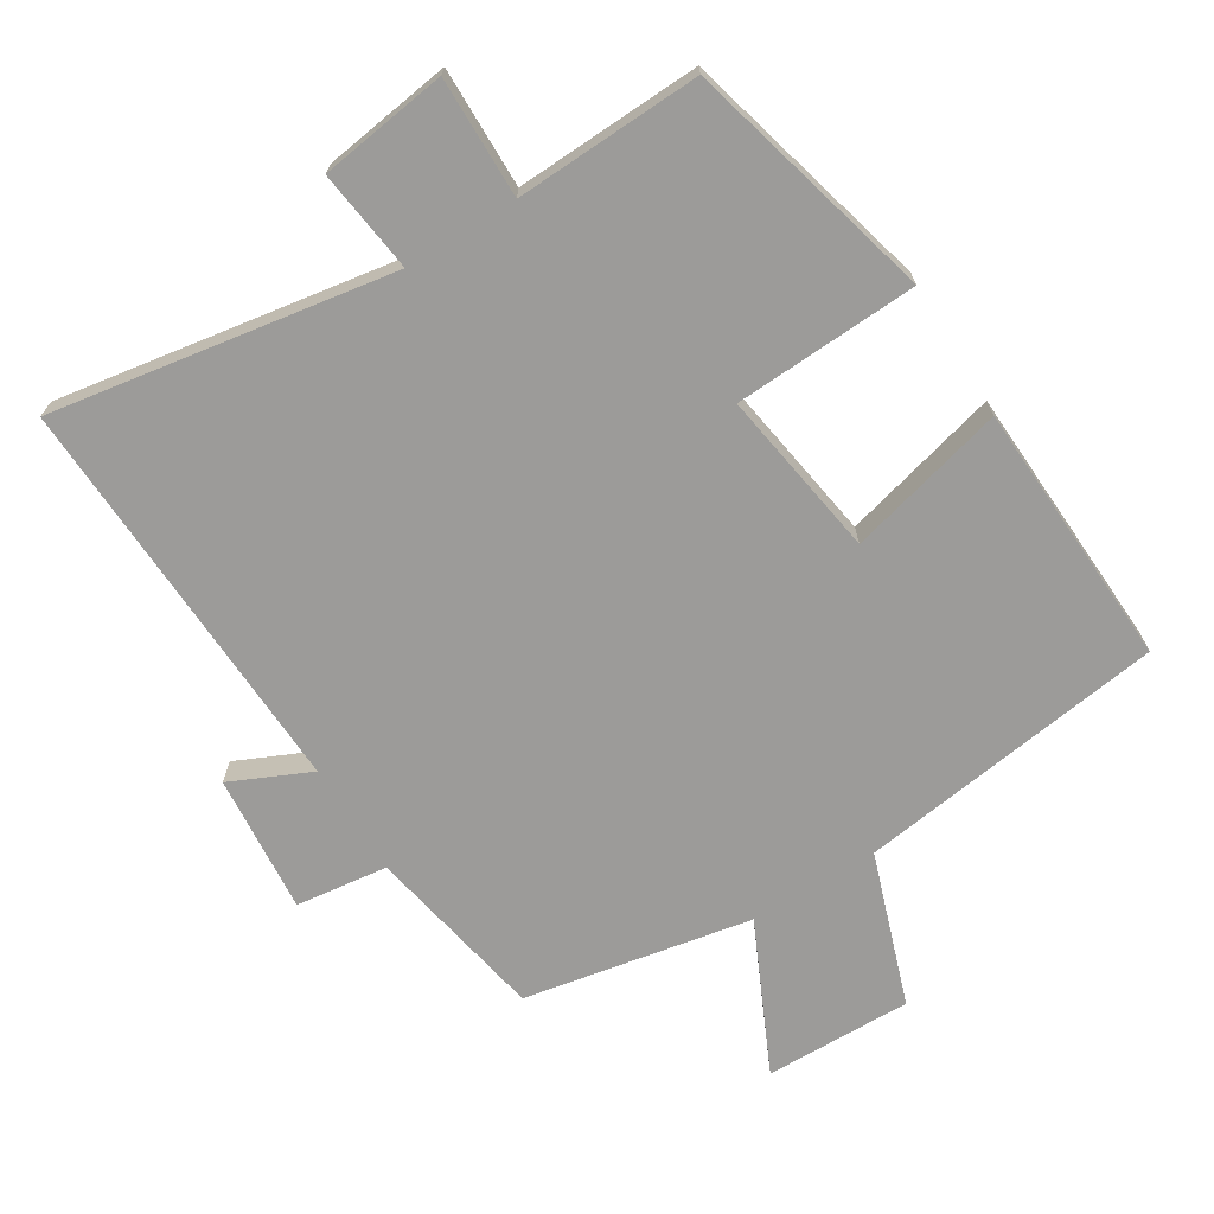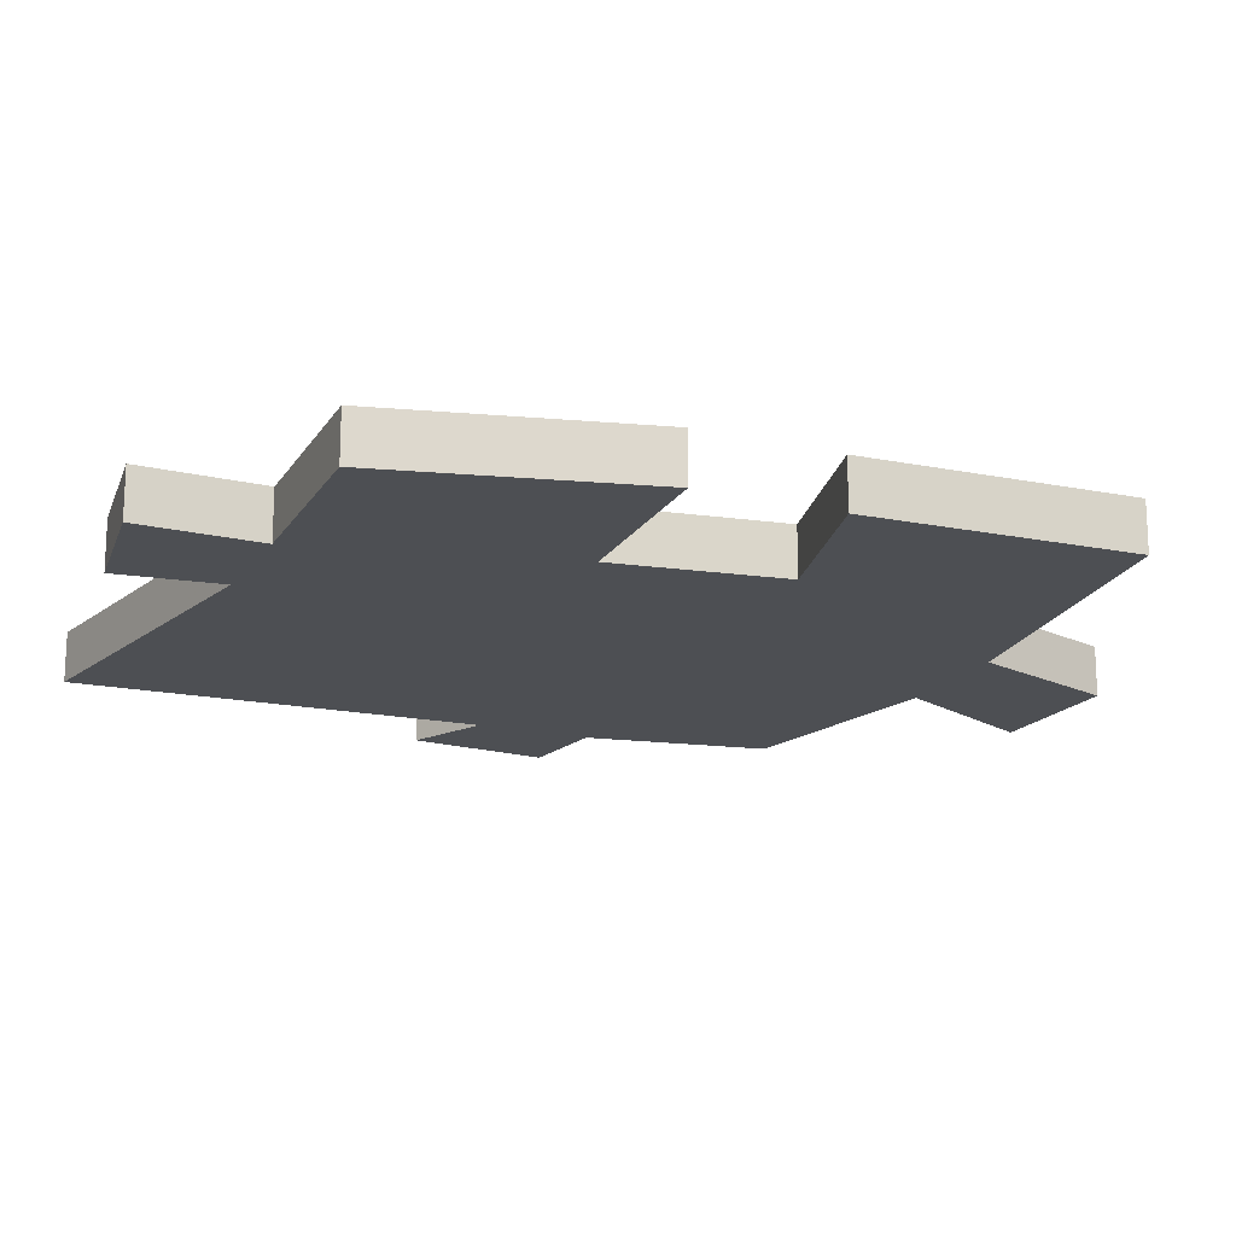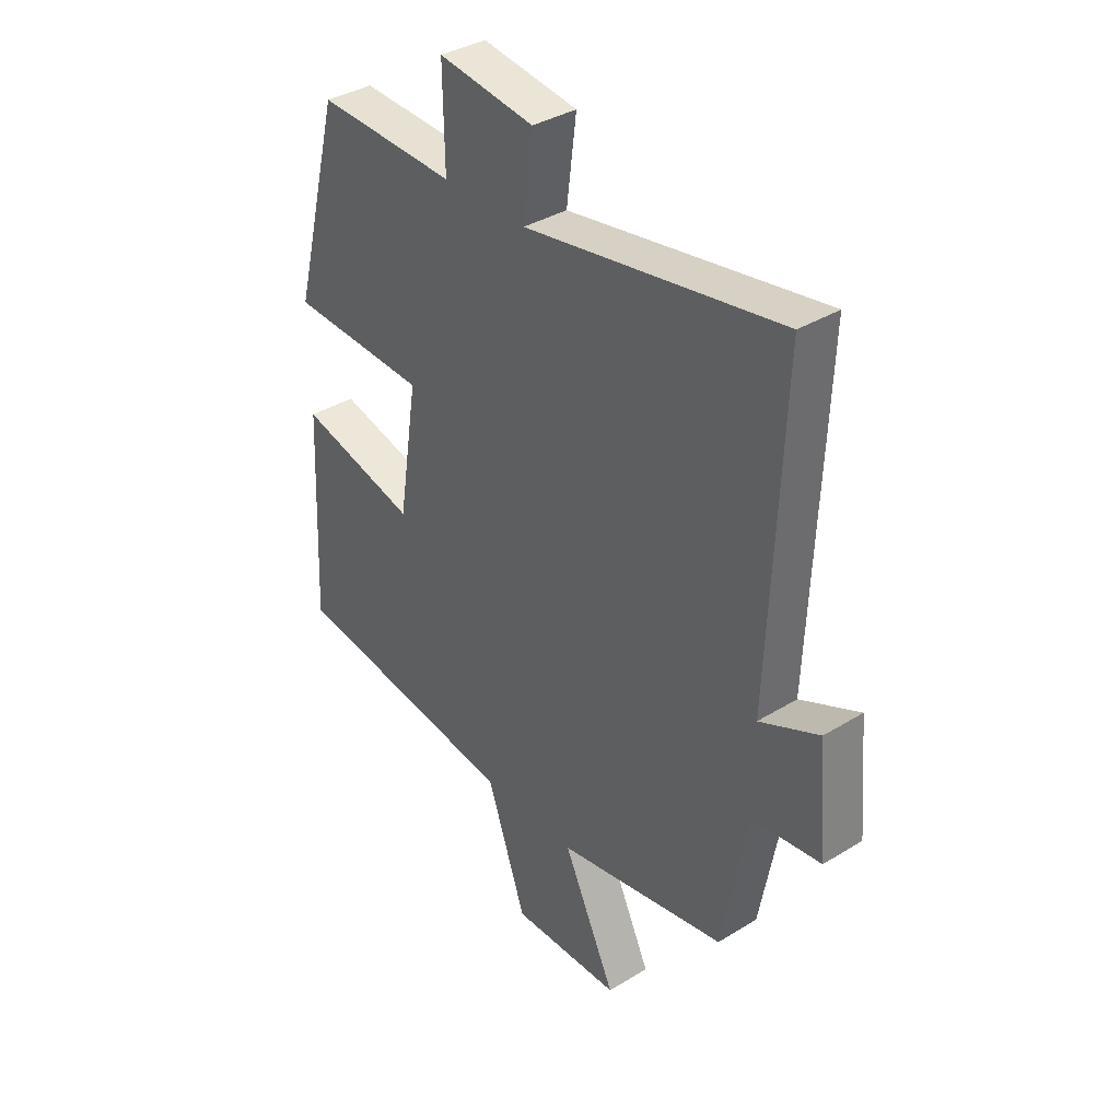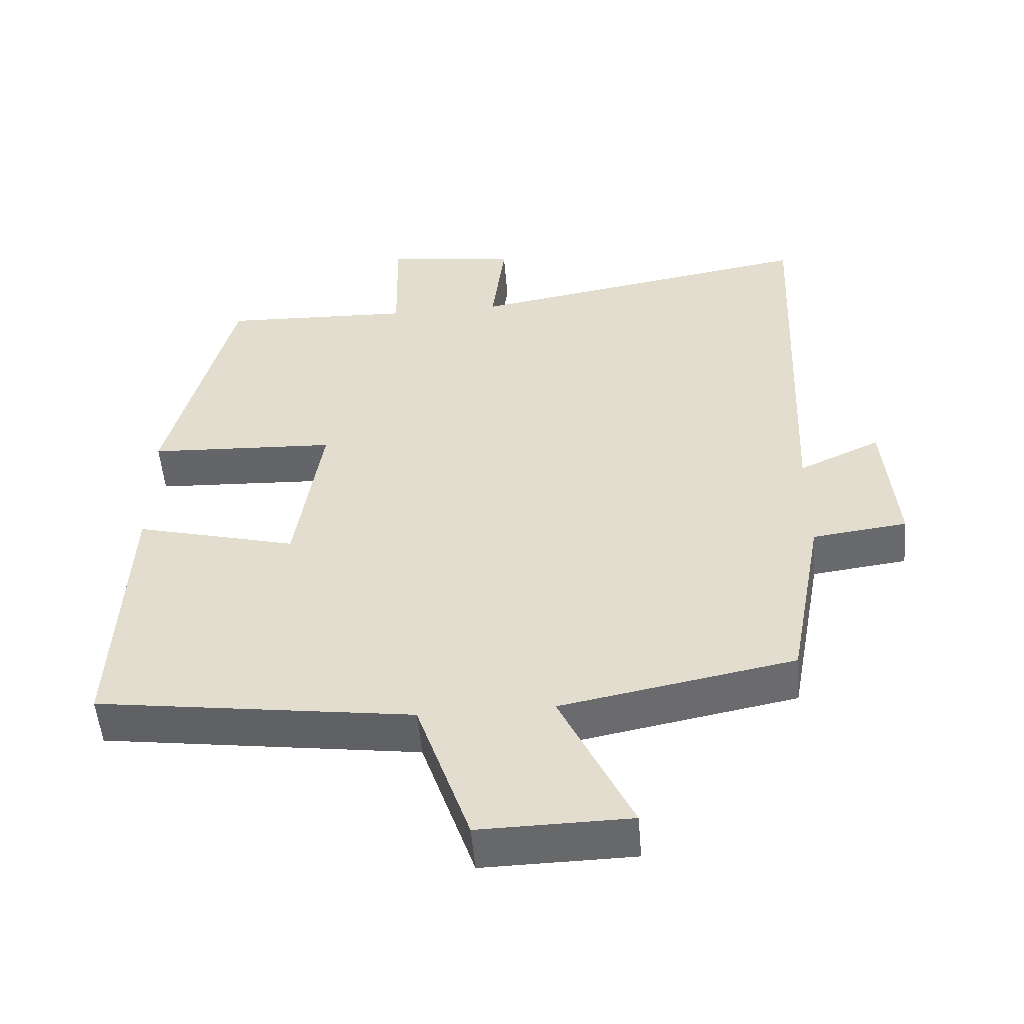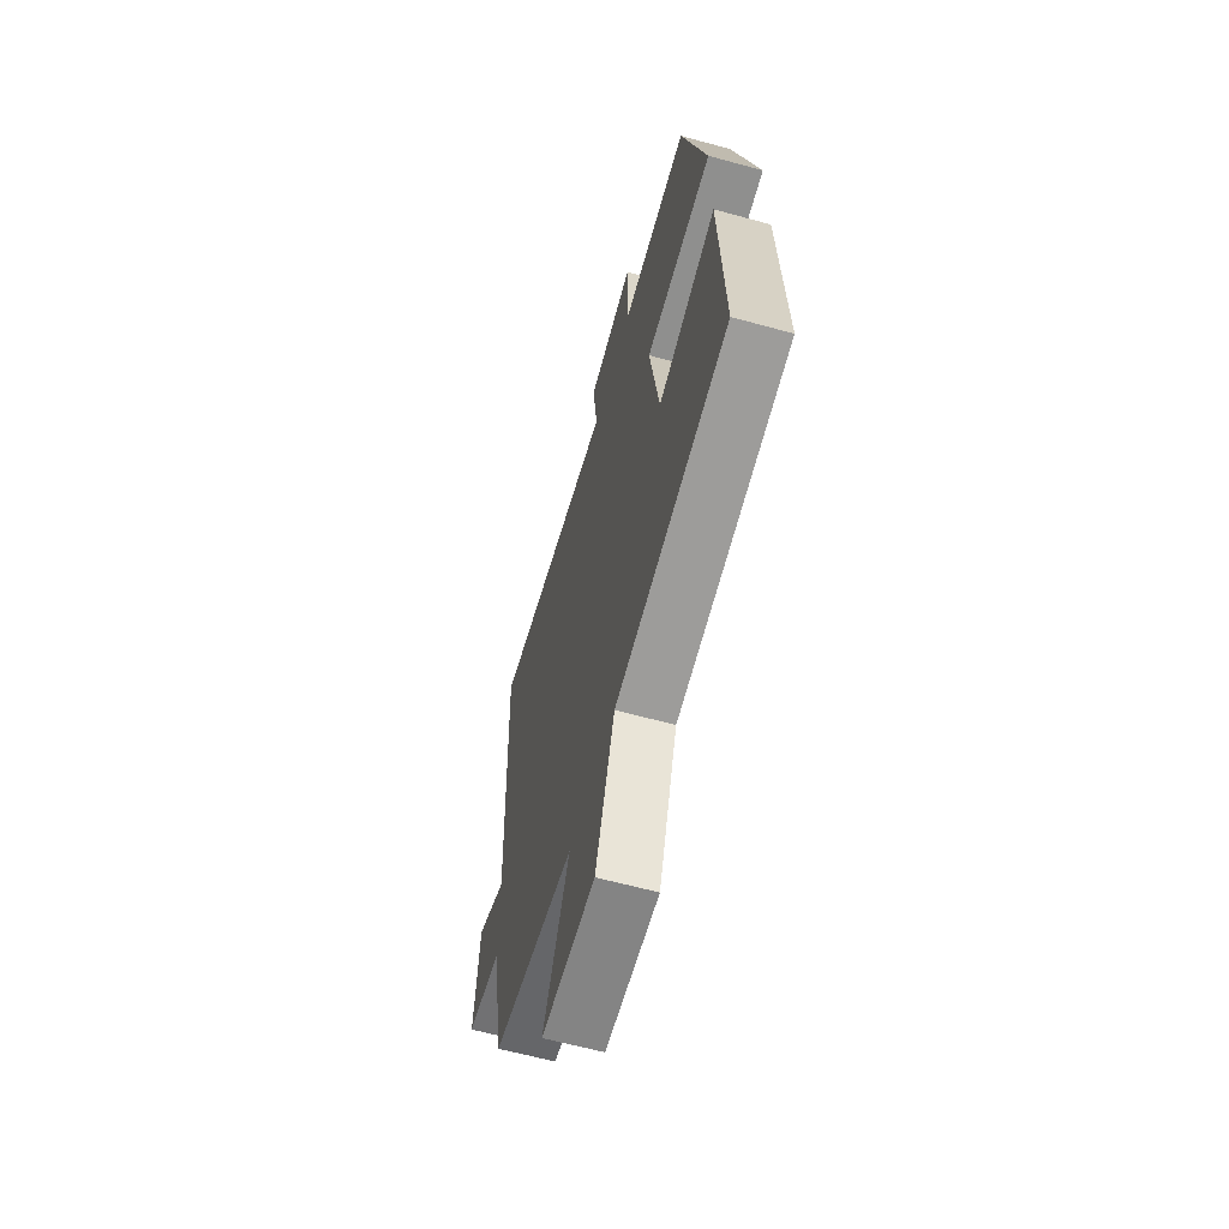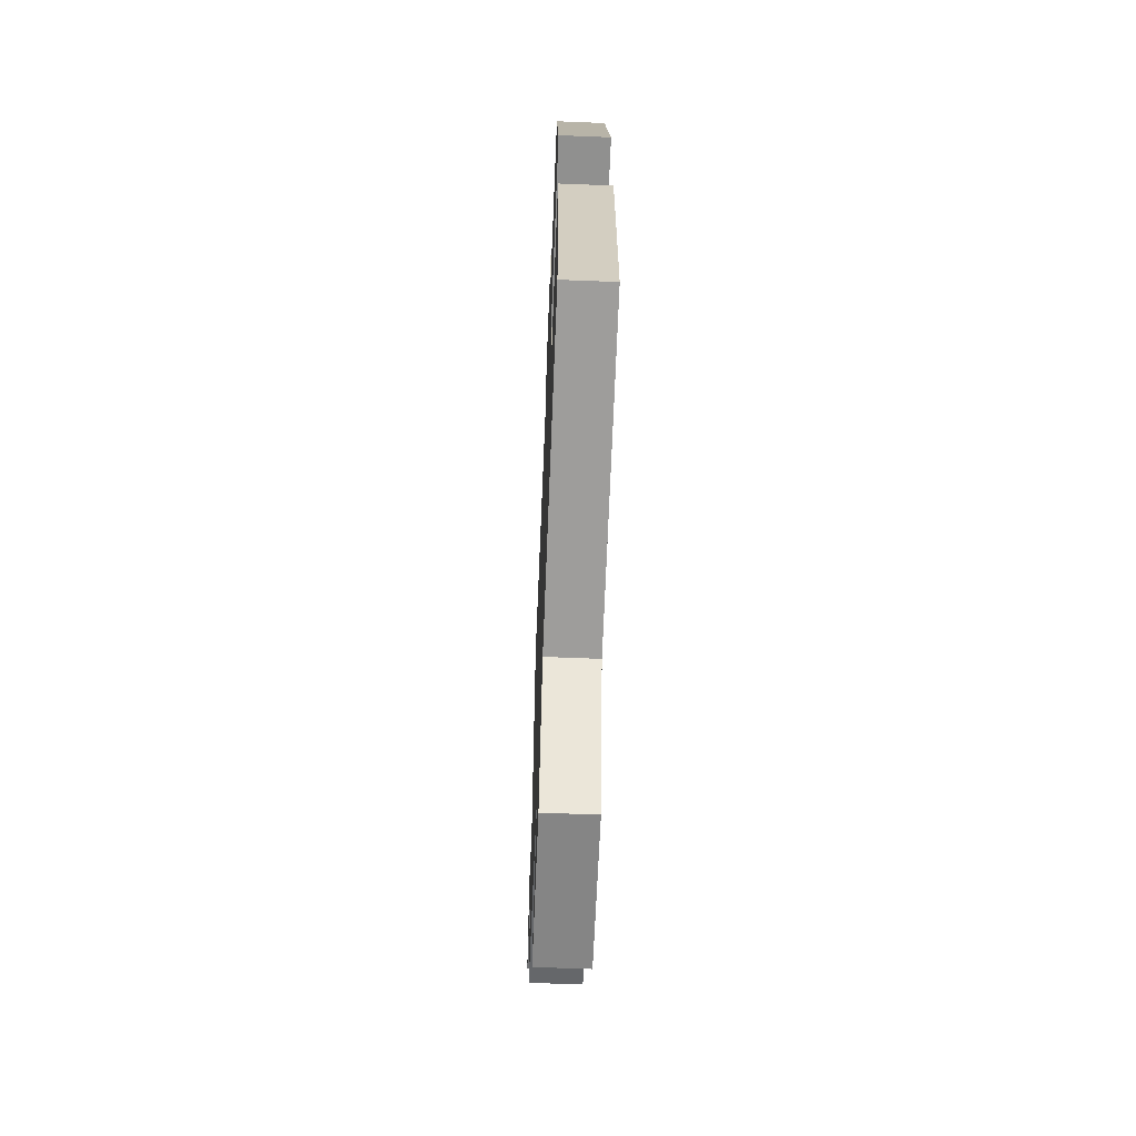
<metadata>
{"format":"obj","ext":"obj","renderer":"f3d","projection":"perspective","resolution":1024,"background":"white","views":[{"elev":-69.8,"azim":31.8,"up":"+Y"},{"elev":-17.5,"azim":65.6,"up":"+Y"},{"elev":36.4,"azim":-128.8,"up":"+Z"},{"elev":-52.1,"azim":-175.3,"up":"+Z"},{"elev":-62.5,"azim":74.5,"up":"+Z"},{"elev":-62.8,"azim":87.7,"up":"+Z"}]}
</metadata>
<code>
v 0.406 0.07 0.511
v 0.5 0.07 0.147
v 0.232 0.07 0.134
v 0.27 0.07 -0.11
v 0.5 0.07 -0.051
v 0.518 0.07 -0.438
v 0.068 0.07 -0.5
v -0.008 0.07 -0.721
v -0.222 0.07 -0.717
v -0.12 0.07 -0.5
v -0.451 0.07 -0.437
v -0.5 0.07 -0.173
v -0.634 0.07 -0.156
v -0.616 0.07 0.046
v -0.5 0.07 -0.007
v -0.525 0.07 0.583
v -0.028 0.07 0.5
v -0.047 0.07 0.649
v 0.139 0.07 0.675
v 0.136 0.07 0.5
v 0.406 0 0.511
v 0.5 0 0.147
v 0.232 0 0.134
v 0.27 0 -0.11
v 0.5 0 -0.051
v 0.518 0 -0.438
v 0.068 0 -0.5
v -0.008 0 -0.721
v -0.222 0 -0.717
v -0.12 0 -0.5
v -0.451 0 -0.437
v -0.5 0 -0.173
v -0.634 0 -0.156
v -0.616 0 0.046
v -0.5 0 -0.007
v -0.525 0 0.583
v -0.028 0 0.5
v -0.047 0 0.649
v 0.139 0 0.675
v 0.136 0 0.5
f 17 18 19 20
f 15 16 17
f 15 17 20
f 12 13 14 15
f 10 11 12 15
f 10 15 20 1
f 7 8 9 10
f 4 5 6 7
f 3 4 7 10
f 1 2 3
f 1 3 10
f 40 39 38 37
f 37 36 35
f 40 37 35
f 35 34 33 32
f 35 32 31 30
f 21 40 35 30
f 30 29 28 27
f 27 26 25 24
f 30 27 24 23
f 23 22 21
f 30 23 21
f 1 21 22 2
f 2 22 23 3
f 3 23 24 4
f 4 24 25 5
f 5 25 26 6
f 6 26 27 7
f 7 27 28 8
f 8 28 29 9
f 9 29 30 10
f 10 30 31 11
f 11 31 32 12
f 12 32 33 13
f 13 33 34 14
f 14 34 35 15
f 15 35 36 16
f 16 36 37 17
f 17 37 38 18
f 18 38 39 19
f 19 39 40 20
f 20 40 21 1

</code>
